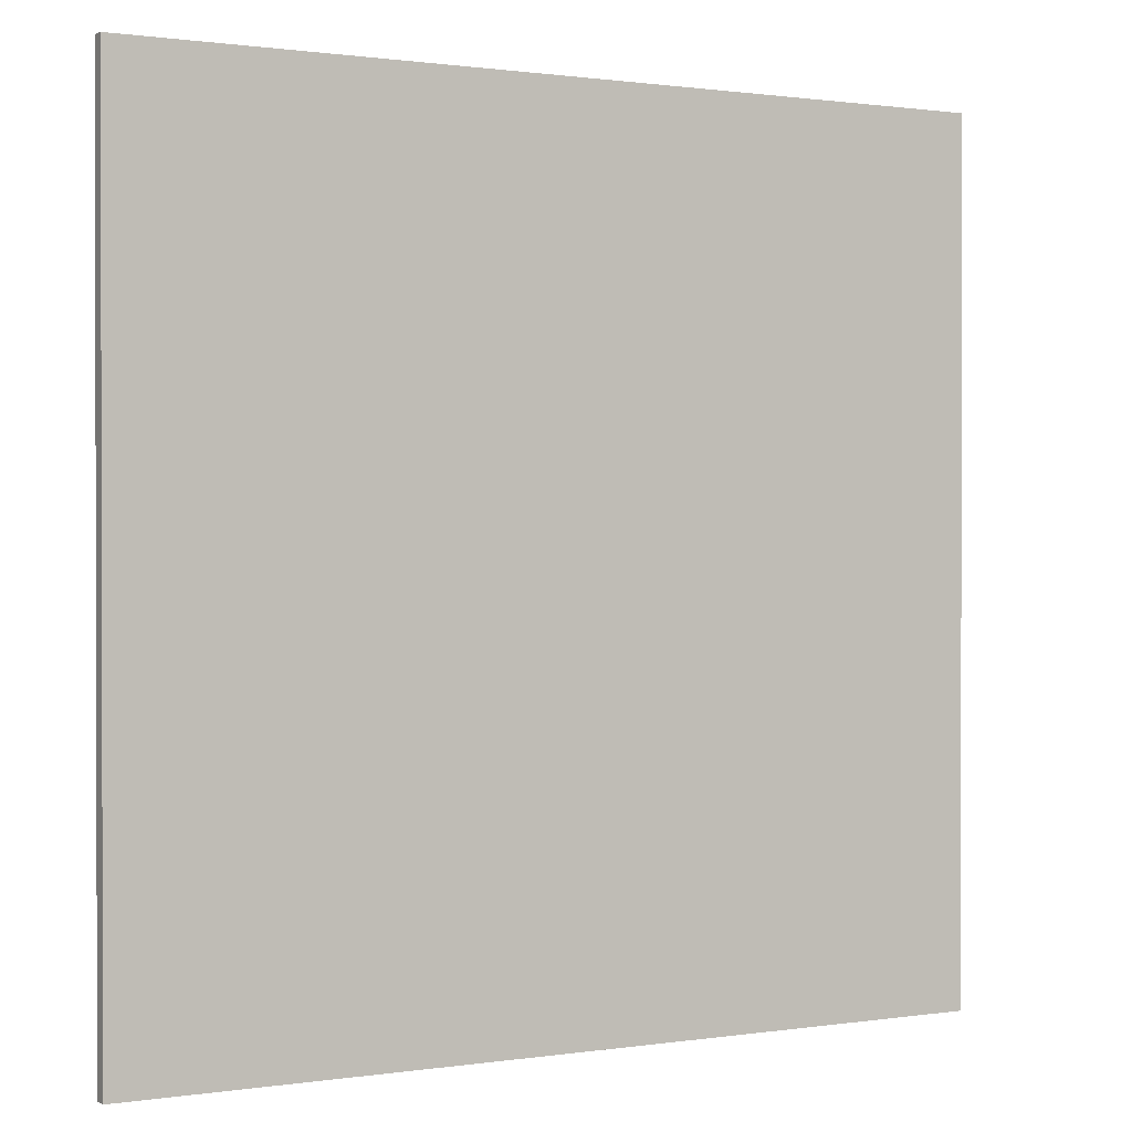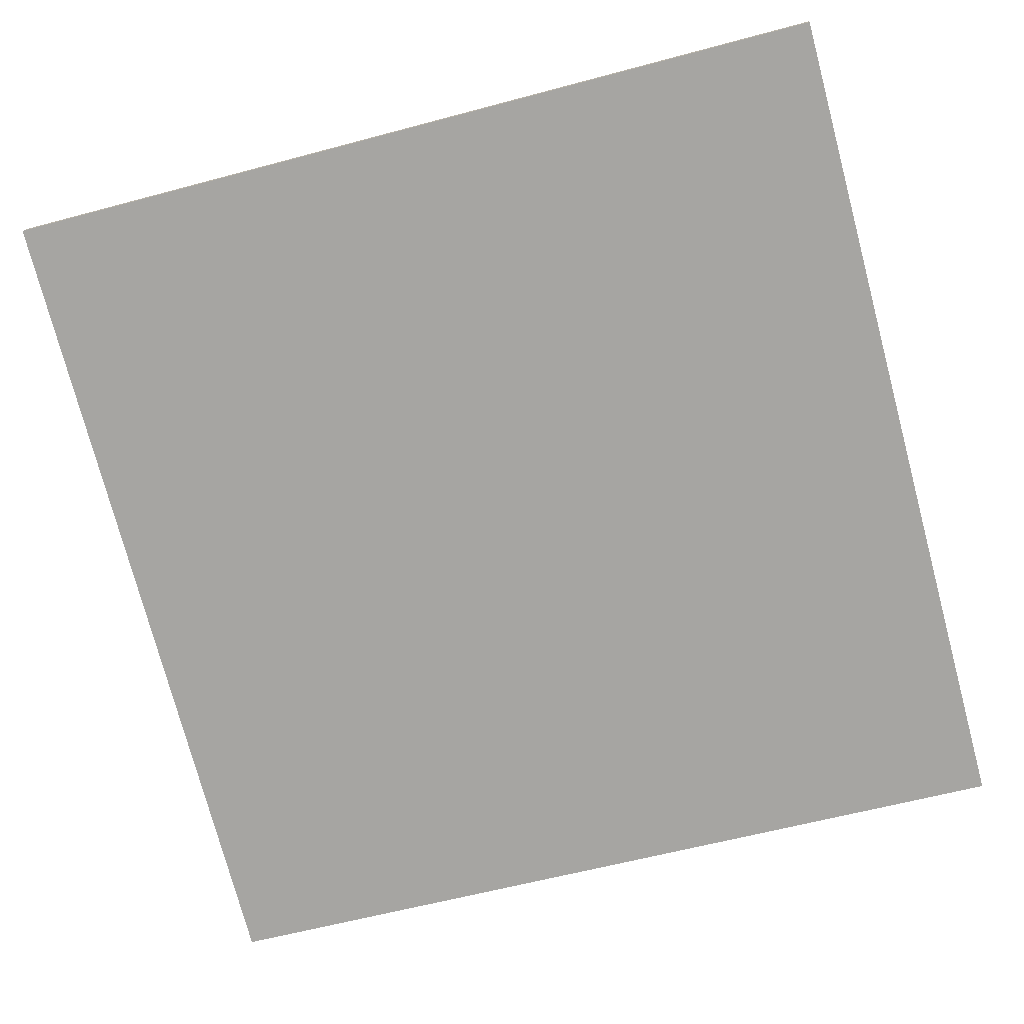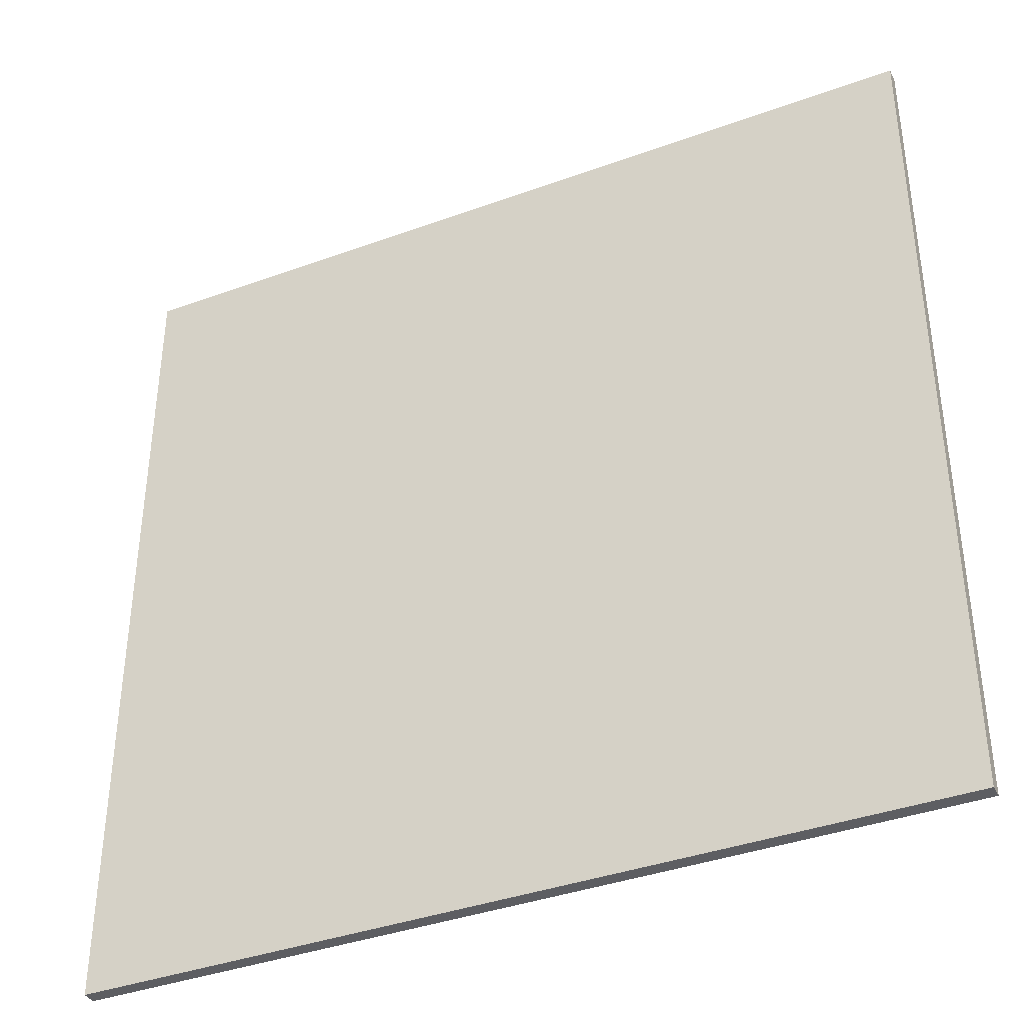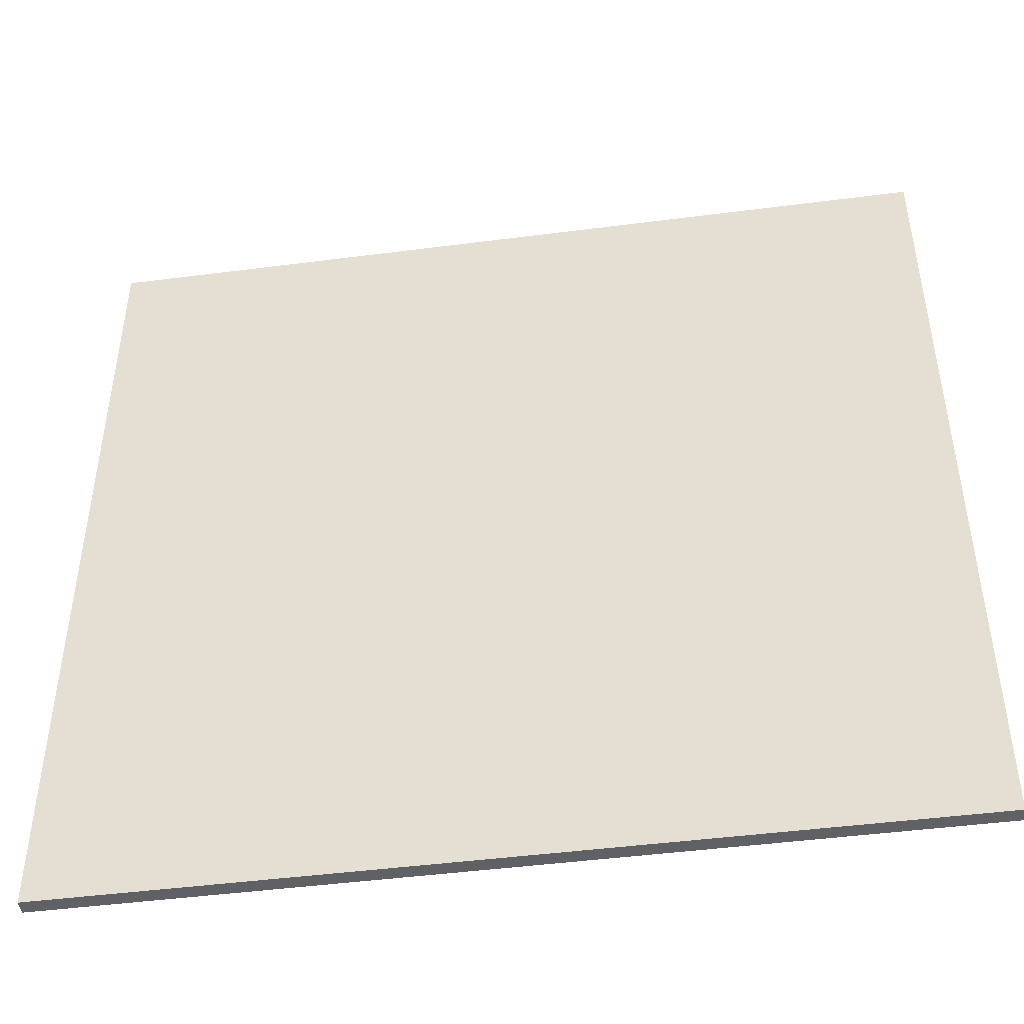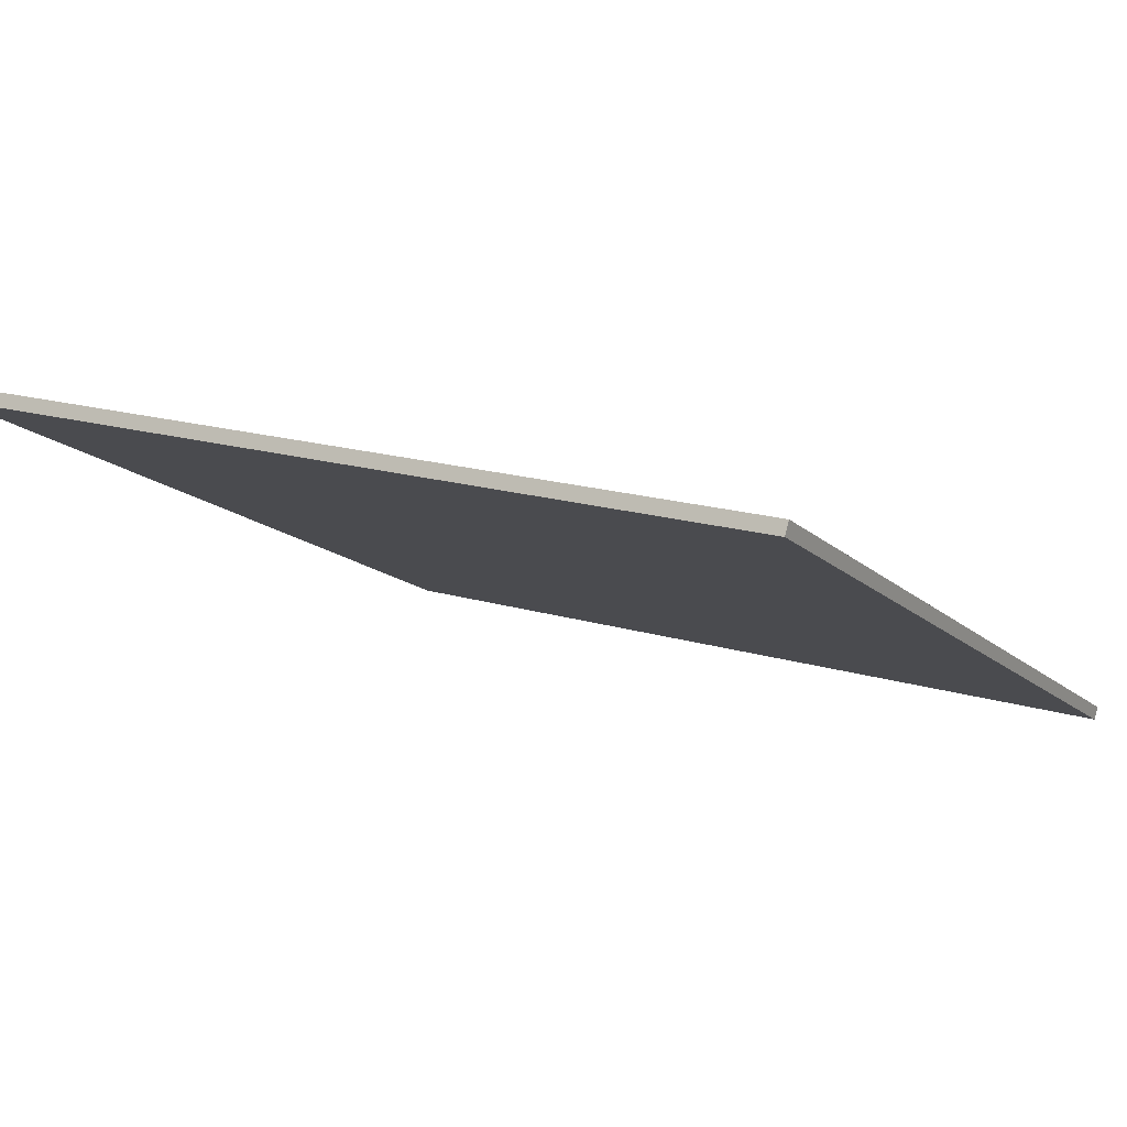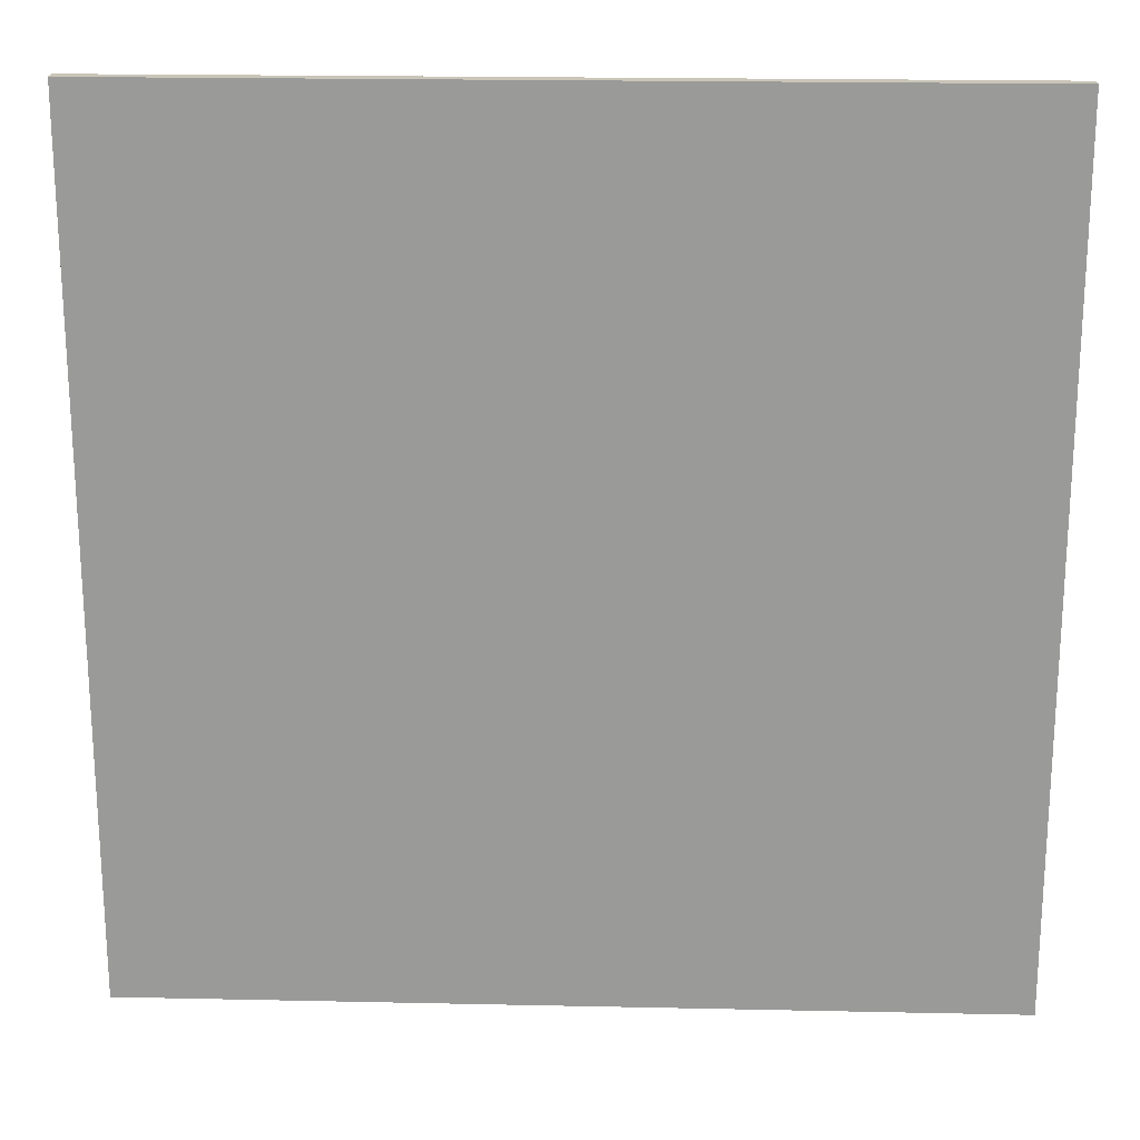
<metadata>
{"format":"obj","ext":"obj","renderer":"f3d","projection":"perspective","resolution":1024,"background":"white","views":[{"elev":0.8,"azim":135.1,"up":"+Z"},{"elev":-59.3,"azim":-74.5,"up":"+Y"},{"elev":-38.4,"azim":-171.0,"up":"+Z"},{"elev":-46.4,"azim":-7.3,"up":"+Z"},{"elev":-14.1,"azim":27.6,"up":"+Y"},{"elev":20.5,"azim":166.5,"up":"+Z"}]}
</metadata>
<code>
v -54.88 32.77 -4.517
v -54.88 32.77 4.517
v -54.85 32.91 -4.517
v -54.85 32.91 4.517
v -63.58 35.22 -4.517
v -63.58 35.22 4.517
v -63.54 35.36 -4.517
v -63.54 35.36 4.517
f 1 3 4
f 4 2 1
f 5 6 8
f 8 7 5
f 1 2 6
f 6 5 1
f 3 7 8
f 8 4 3
f 1 5 7
f 7 3 1
f 2 4 8
f 8 6 2

</code>
